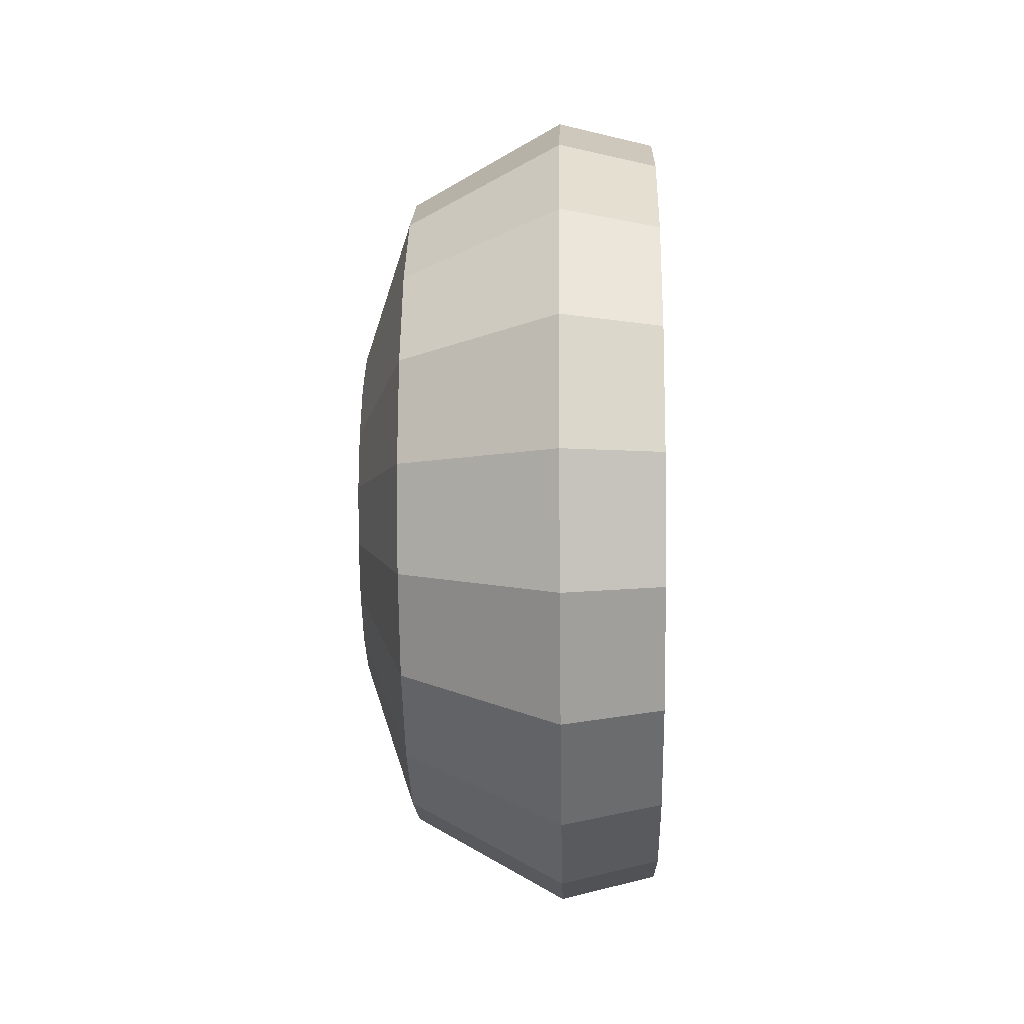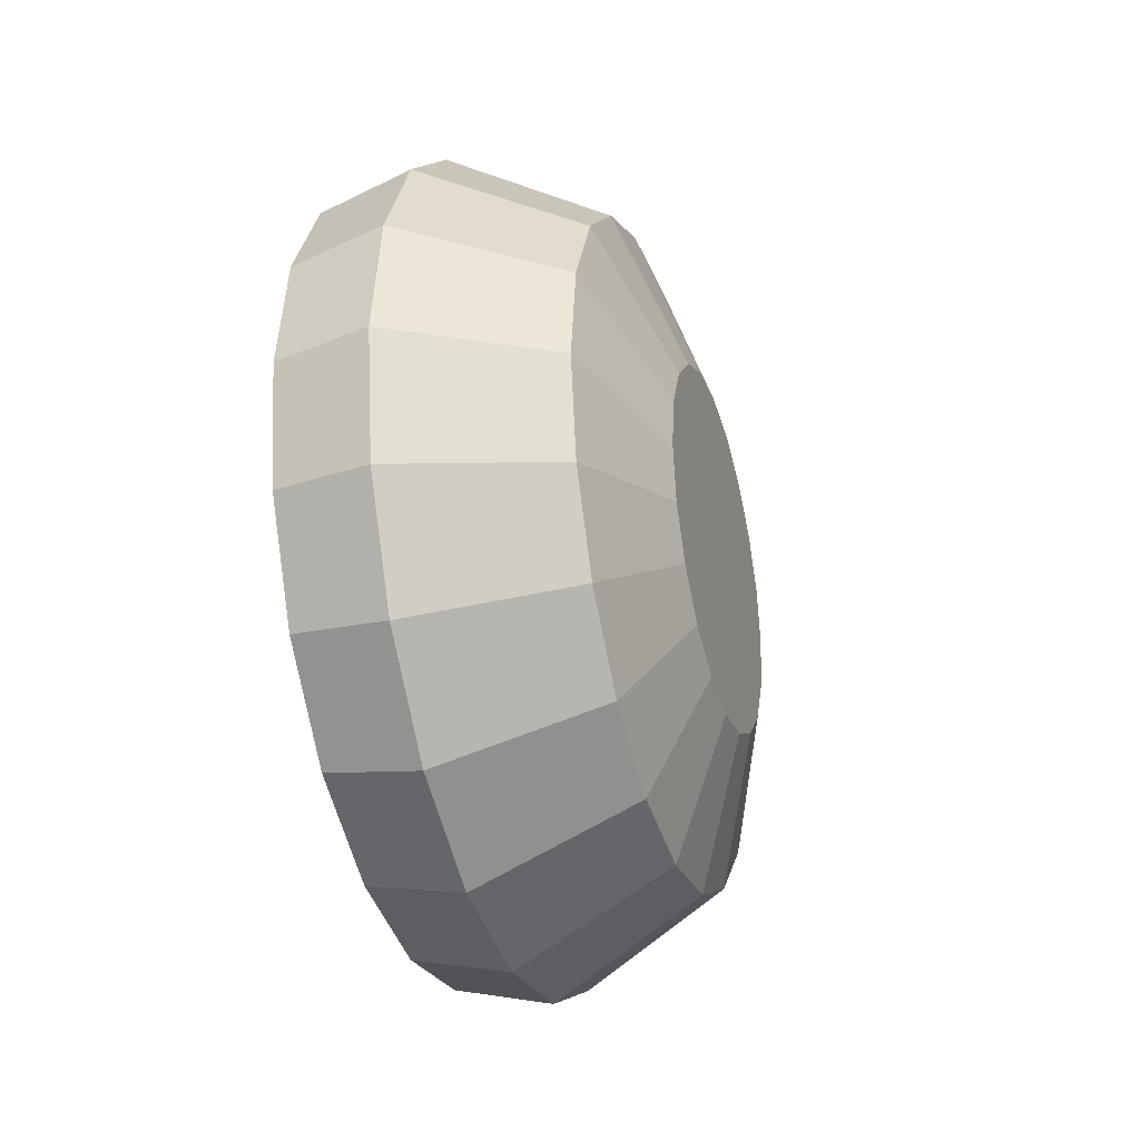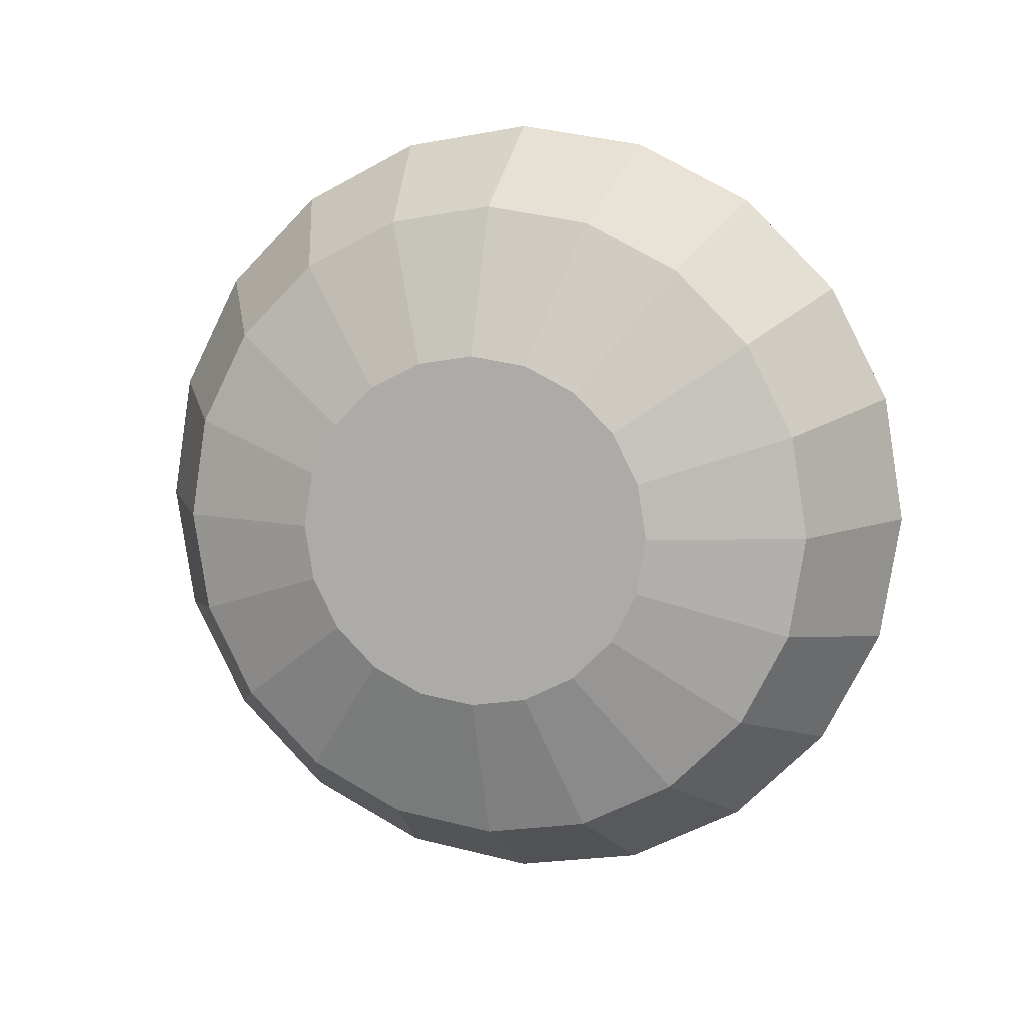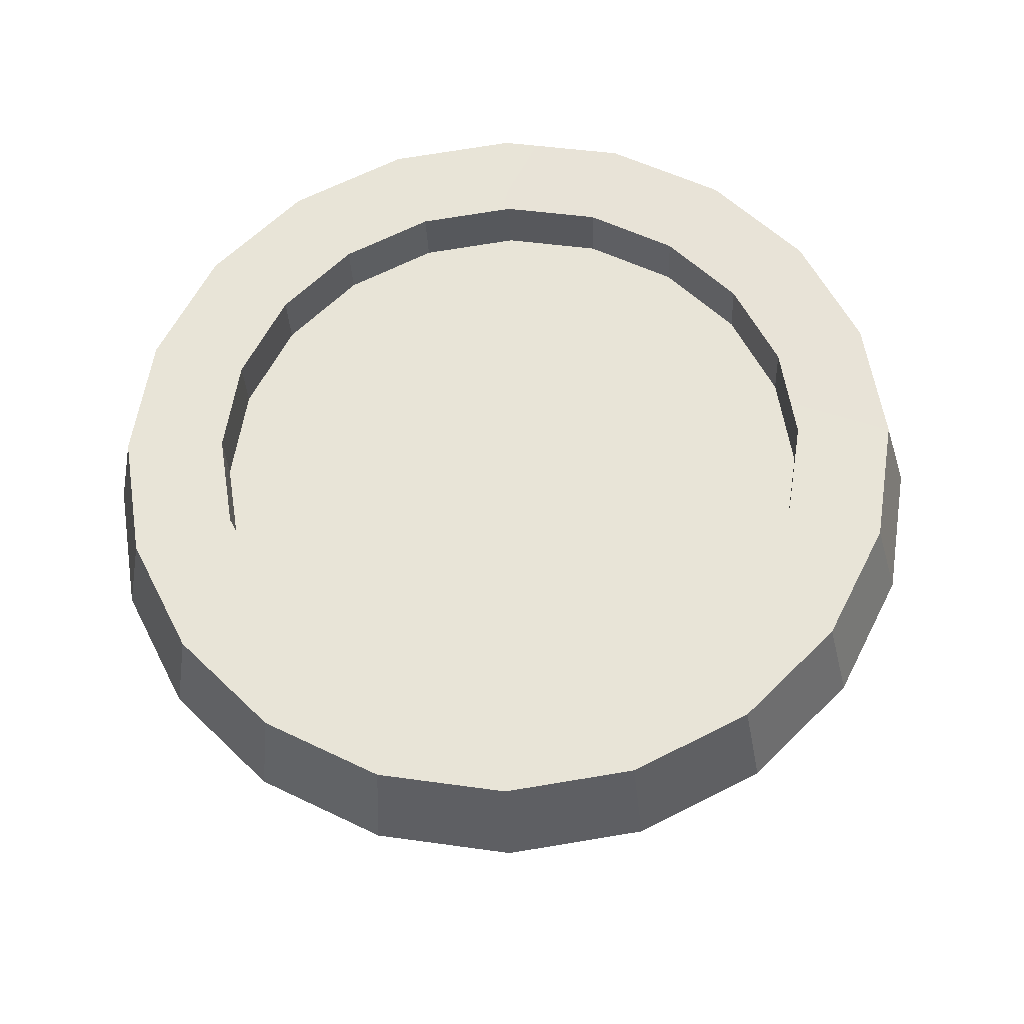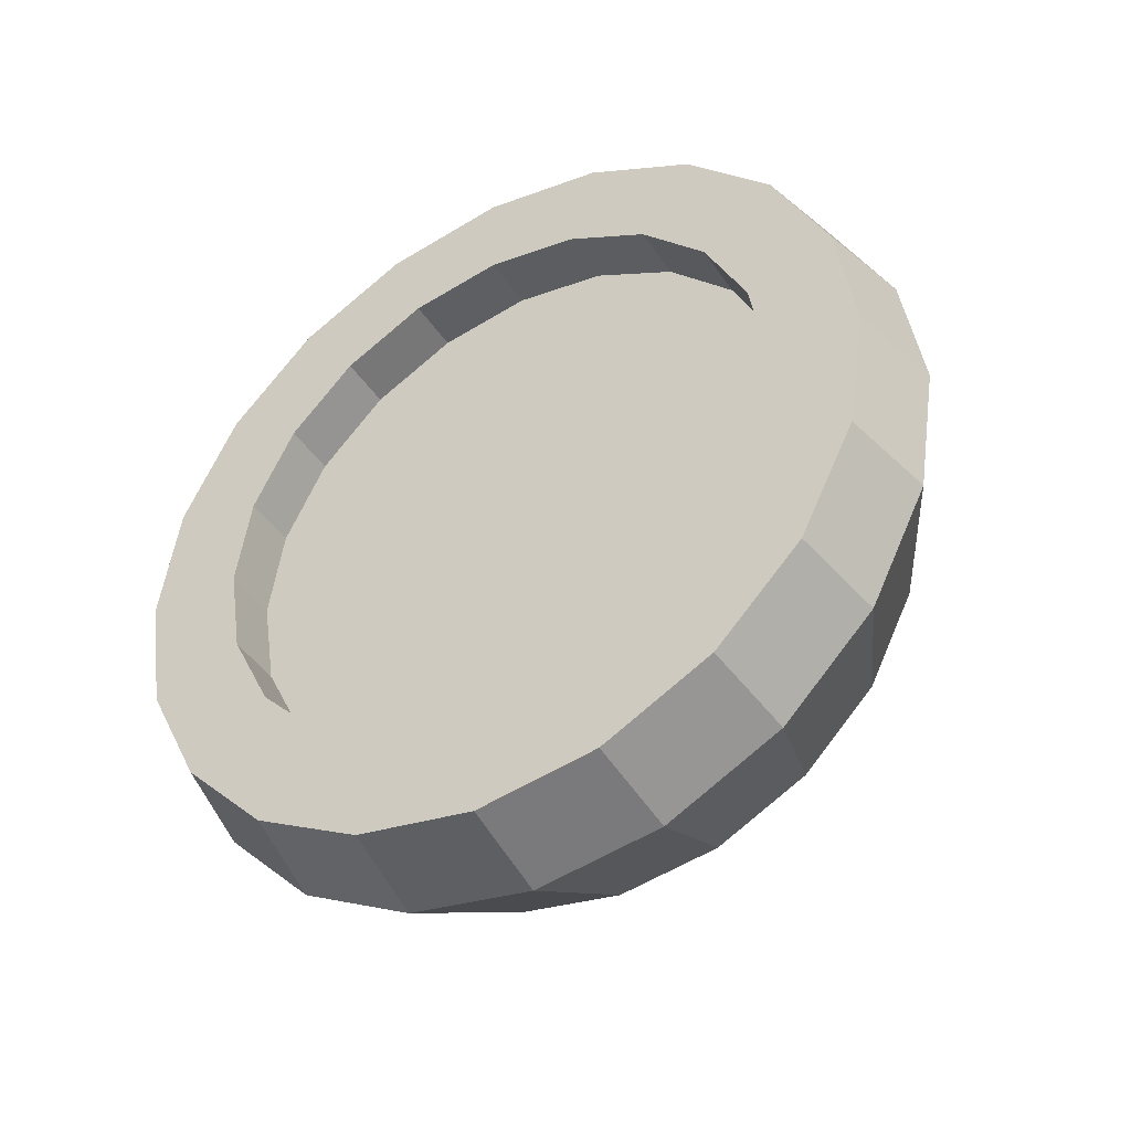
<metadata>
{"format":"obj","ext":"obj","renderer":"f3d","projection":"perspective","resolution":1024,"background":"white","views":[{"elev":-7.9,"azim":1.6,"up":"+Y"},{"elev":-32.5,"azim":-163.5,"up":"+Z"},{"elev":8.9,"azim":-75.9,"up":"+Y"},{"elev":-30.4,"azim":92.4,"up":"+Z"},{"elev":-41.9,"azim":120.6,"up":"+Z"}]}
</metadata>
<code>
o connectorDoor
g connectorDoor
v -3.4 2.994 5.539
v -3.4 3.048 5.2
v -2.894 3.327 5.2
v -2.894 3.26 5.625
v -3.4 0.8536 5.2
v -3.4 0.9073 5.539
v -2.894 0.6413 5.625
v -2.894 0.5739 5.2
v -3.4 0.9073 5.539
v -3.4 1.063 5.845
v -2.894 0.8368 6.009
v -2.894 0.6413 5.625
v -3.4 1.063 5.845
v -3.4 1.306 6.087
v -2.894 1.141 6.314
v -2.894 0.8368 6.009
v -3.4 1.306 6.087
v -3.4 1.612 6.243
v -2.894 1.525 6.509
v -2.894 1.141 6.314
v -3.4 1.612 6.243
v -3.4 1.951 6.297
v -2.894 1.95 6.576
v -2.894 1.525 6.509
v -3.4 1.951 6.297
v -3.4 2.29 6.243
v -2.894 2.376 6.509
v -2.894 1.95 6.576
v -3.4 2.29 6.243
v -3.4 2.596 6.087
v -2.894 2.76 6.314
v -2.894 2.376 6.509
v -3.4 2.596 6.087
v -3.4 2.839 5.845
v -2.894 3.064 6.009
v -2.894 2.76 6.314
v -3.4 2.839 5.845
v -3.4 2.994 5.539
v -2.894 3.26 5.625
v -2.894 3.064 6.009
v -3.4 3.048 5.2
v -3.4 2.994 4.861
v -2.894 3.26 4.774
v -2.894 3.327 5.2
v -3.4 2.994 4.861
v -3.4 2.839 4.555
v -2.894 3.064 4.391
v -2.894 3.26 4.774
v -3.4 2.839 4.555
v -3.4 2.596 4.312
v -2.894 2.76 4.086
v -2.894 3.064 4.391
v -3.4 2.596 4.312
v -3.4 2.29 4.156
v -2.894 2.376 3.891
v -2.894 2.76 4.086
v -3.4 2.29 4.156
v -3.4 1.951 4.103
v -2.894 1.95 3.823
v -2.894 2.376 3.891
v -3.4 1.951 4.103
v -3.4 1.612 4.156
v -2.894 1.525 3.891
v -2.894 1.95 3.823
v -3.4 1.612 4.156
v -3.4 1.306 4.312
v -2.894 1.141 4.086
v -2.894 1.525 3.891
v -3.4 1.306 4.312
v -3.4 1.063 4.555
v -2.894 0.8368 4.391
v -2.894 1.141 4.086
v -3.4 1.063 4.555
v -3.4 0.9073 4.861
v -2.894 0.6413 4.774
v -2.894 0.8368 4.391
v -3.4 0.9073 4.861
v -3.4 0.8536 5.2
v -2.894 0.5739 5.2
v -2.894 0.6413 4.774
v -2.763 2.945 5.204
v -2.763 2.897 5.509
v -2.763 2.757 5.784
v -2.763 2.539 6.002
v -2.763 2.264 6.142
v -2.763 1.959 6.19
v -2.763 1.655 6.142
v -2.763 1.38 6.002
v -2.763 1.162 5.784
v -2.763 1.022 5.509
v -2.763 0.9738 5.204
v -2.763 1.022 4.9
v -2.763 1.162 4.625
v -2.763 1.38 4.407
v -2.763 1.655 4.267
v -2.763 1.959 4.219
v -2.763 2.264 4.267
v -2.763 2.539 4.407
v -2.763 2.757 4.625
v -2.763 2.897 4.9
v -2.574 3.001 5.963
v -2.575 2.756 5.783
v -2.574 3.186 5.601
v -2.575 2.895 5.509
v -2.574 2.714 6.251
v -2.575 2.538 6.001
v -2.574 3.249 5.2
v -2.575 2.944 5.205
v -2.574 3.186 4.799
v -2.574 3.001 4.437
v -2.575 2.895 4.901
v -2.575 2.756 4.626
v -2.574 2.352 3.965
v -2.575 2.264 4.269
v -2.574 2.714 4.149
v -2.575 2.538 4.409
v -2.574 0.9001 4.437
v -2.575 1.164 4.626
v -2.574 0.7157 4.799
v -2.575 1.024 4.901
v -2.574 0.7157 5.601
v -2.574 0.9001 5.963
v -2.575 1.024 5.509
v -2.575 1.164 5.783
v -2.574 0.6521 5.2
v -2.575 0.976 5.205
v -2.574 1.549 6.435
v -2.575 1.656 6.14
v -2.574 1.951 6.499
v -2.575 1.96 6.188
v -2.574 2.352 6.435
v -2.575 2.264 6.14
v -2.574 1.187 6.251
v -2.575 1.382 6.001
v -2.574 1.187 4.149
v -2.575 1.382 4.409
v -2.574 1.951 3.901
v -2.575 1.96 4.221
v -2.574 1.549 3.965
v -2.575 1.656 4.269
v -2.894 0.6413 5.625
v -2.894 0.8368 6.009
v -2.574 0.7157 5.601
v -2.574 0.9001 5.963
v -2.763 1.162 5.784
v -2.763 1.022 5.509
v -2.575 1.164 5.783
v -2.575 1.024 5.509
v -2.894 0.5739 5.2
v -2.894 0.6413 5.625
v -2.574 0.6521 5.2
v -2.574 0.7157 5.601
v -2.763 1.022 5.509
v -2.763 0.9738 5.204
v -2.575 1.024 5.509
v -2.575 0.976 5.205
v -2.894 0.6413 4.774
v -2.894 0.5739 5.2
v -2.574 0.7157 4.799
v -2.574 0.6521 5.2
v -2.763 0.9738 5.204
v -2.763 1.022 4.9
v -2.575 0.976 5.205
v -2.575 1.024 4.901
v -2.894 0.8368 4.391
v -2.894 0.6413 4.774
v -2.574 0.9001 4.437
v -2.574 0.7157 4.799
v -2.763 1.022 4.9
v -2.763 1.162 4.625
v -2.575 1.024 4.901
v -2.575 1.164 4.626
v -2.894 1.141 4.086
v -2.894 0.8368 4.391
v -2.574 1.187 4.149
v -2.574 0.9001 4.437
v -2.763 1.162 4.625
v -2.763 1.38 4.407
v -2.575 1.164 4.626
v -2.575 1.382 4.409
v -2.894 1.525 3.891
v -2.894 1.141 4.086
v -2.574 1.549 3.965
v -2.574 1.187 4.149
v -2.763 1.38 4.407
v -2.763 1.655 4.267
v -2.575 1.382 4.409
v -2.575 1.656 4.269
v -2.894 1.95 3.823
v -2.894 1.525 3.891
v -2.574 1.951 3.901
v -2.574 1.549 3.965
v -2.763 1.655 4.267
v -2.763 1.959 4.219
v -2.575 1.656 4.269
v -2.575 1.96 4.221
v -2.894 2.376 3.891
v -2.894 1.95 3.823
v -2.574 2.352 3.965
v -2.574 1.951 3.901
v -2.763 1.959 4.219
v -2.763 2.264 4.267
v -2.575 1.96 4.221
v -2.575 2.264 4.269
v -2.894 2.76 4.086
v -2.894 2.376 3.891
v -2.574 2.714 4.149
v -2.574 2.352 3.965
v -2.763 2.264 4.267
v -2.763 2.539 4.407
v -2.575 2.264 4.269
v -2.575 2.538 4.409
v -2.894 3.26 4.774
v -2.894 3.064 4.391
v -2.574 3.186 4.799
v -2.574 3.001 4.437
v -2.763 2.757 4.625
v -2.763 2.897 4.9
v -2.575 2.756 4.626
v -2.575 2.895 4.901
v -2.894 3.064 4.391
v -2.894 2.76 4.086
v -2.574 3.001 4.437
v -2.574 2.714 4.149
v -2.763 2.539 4.407
v -2.763 2.757 4.625
v -2.575 2.538 4.409
v -2.575 2.756 4.626
v -2.894 3.327 5.2
v -2.894 3.26 4.774
v -2.574 3.249 5.2
v -2.574 3.186 4.799
v -2.763 2.897 4.9
v -2.763 2.945 5.204
v -2.575 2.895 4.901
v -2.575 2.944 5.205
v -2.894 3.26 5.625
v -2.894 3.327 5.2
v -2.574 3.186 5.601
v -2.574 3.249 5.2
v -2.763 2.945 5.204
v -2.763 2.897 5.509
v -2.575 2.944 5.205
v -2.575 2.895 5.509
v -2.894 3.064 6.009
v -2.894 3.26 5.625
v -2.574 3.001 5.963
v -2.574 3.186 5.601
v -2.763 2.897 5.509
v -2.763 2.757 5.784
v -2.575 2.895 5.509
v -2.575 2.756 5.783
v -2.894 2.76 6.314
v -2.894 3.064 6.009
v -2.574 2.714 6.251
v -2.574 3.001 5.963
v -2.763 2.757 5.784
v -2.763 2.539 6.002
v -2.575 2.756 5.783
v -2.575 2.538 6.001
v -2.894 2.376 6.509
v -2.894 2.76 6.314
v -2.574 2.352 6.435
v -2.574 2.714 6.251
v -2.763 2.539 6.002
v -2.763 2.264 6.142
v -2.575 2.538 6.001
v -2.575 2.264 6.14
v -2.894 1.95 6.576
v -2.894 2.376 6.509
v -2.574 1.951 6.499
v -2.574 2.352 6.435
v -2.763 2.264 6.142
v -2.763 1.959 6.19
v -2.575 2.264 6.14
v -2.575 1.96 6.188
v -2.894 1.525 6.509
v -2.894 1.95 6.576
v -2.574 1.549 6.435
v -2.574 1.951 6.499
v -2.763 1.959 6.19
v -2.763 1.655 6.142
v -2.575 1.96 6.188
v -2.575 1.656 6.14
v -2.894 1.141 6.314
v -2.894 1.525 6.509
v -2.574 1.187 6.251
v -2.574 1.549 6.435
v -2.763 1.655 6.142
v -2.763 1.38 6.002
v -2.575 1.656 6.14
v -2.575 1.382 6.001
v -2.894 0.8368 6.009
v -2.894 1.141 6.314
v -2.574 0.9001 5.963
v -2.574 1.187 6.251
v -2.763 1.38 6.002
v -2.763 1.162 5.784
v -2.575 1.382 6.001
v -2.575 1.164 5.783
v -3.571 2.523 5.37
v -3.571 2.553 5.185
v -3.571 2.523 5
v -3.571 2.438 4.833
v -3.571 2.306 4.7
v -3.571 2.139 4.615
v -3.571 1.954 4.586
v -3.571 1.769 4.615
v -3.571 1.602 4.7
v -3.571 1.469 4.833
v -3.571 1.384 5
v -3.571 1.355 5.185
v -3.571 1.384 5.37
v -3.571 1.469 5.537
v -3.571 1.602 5.67
v -3.571 1.769 5.755
v -3.571 1.954 5.784
v -3.571 2.139 5.755
v -3.571 2.306 5.67
v -3.571 2.438 5.537
v -3.4 0.8536 5.2
v -3.4 0.9073 4.861
v -3.571 1.355 5.185
v -3.571 1.384 5
v -3.4 0.9073 5.539
v -3.4 0.8536 5.2
v -3.571 1.384 5.37
v -3.571 1.355 5.185
v -3.4 0.9073 4.861
v -3.4 1.063 4.555
v -3.571 1.384 5
v -3.571 1.469 4.833
v -3.4 1.063 5.845
v -3.4 0.9073 5.539
v -3.571 1.469 5.537
v -3.571 1.384 5.37
v -3.4 1.951 6.297
v -3.4 1.612 6.243
v -3.571 1.954 5.784
v -3.571 1.769 5.755
v -3.4 1.612 6.243
v -3.4 1.306 6.087
v -3.571 1.769 5.755
v -3.571 1.602 5.67
v -3.4 1.306 6.087
v -3.4 1.063 5.845
v -3.571 1.602 5.67
v -3.571 1.469 5.537
v -3.4 1.063 4.555
v -3.4 1.306 4.312
v -3.571 1.469 4.833
v -3.571 1.602 4.7
v -3.4 1.612 4.156
v -3.4 1.951 4.103
v -3.571 1.769 4.615
v -3.571 1.954 4.586
v -3.4 1.306 4.312
v -3.4 1.612 4.156
v -3.571 1.602 4.7
v -3.571 1.769 4.615
v -3.4 1.951 4.103
v -3.4 2.29 4.156
v -3.571 1.954 4.586
v -3.571 2.139 4.615
v -3.4 2.29 6.243
v -3.4 1.951 6.297
v -3.571 2.139 5.755
v -3.571 1.954 5.784
v -3.4 2.596 6.087
v -3.4 2.29 6.243
v -3.571 2.306 5.67
v -3.571 2.139 5.755
v -3.4 2.839 5.845
v -3.4 2.596 6.087
v -3.571 2.438 5.537
v -3.571 2.306 5.67
v -3.4 2.29 4.156
v -3.4 2.596 4.312
v -3.571 2.139 4.615
v -3.571 2.306 4.7
v -3.4 2.596 4.312
v -3.4 2.839 4.555
v -3.571 2.306 4.7
v -3.571 2.438 4.833
v -3.4 2.994 4.861
v -3.4 3.048 5.2
v -3.571 2.523 5
v -3.571 2.553 5.185
v -3.4 2.839 4.555
v -3.4 2.994 4.861
v -3.571 2.438 4.833
v -3.571 2.523 5
v -3.4 3.048 5.2
v -3.4 2.994 5.539
v -3.571 2.553 5.185
v -3.571 2.523 5.37
v -3.4 2.994 5.539
v -3.4 2.839 5.845
v -3.571 2.523 5.37
v -3.571 2.438 5.537
g connectorDoor_0
f 4 3 2 1
f 6 5 8 7
f 12 11 10 9
f 13 16 15 14
f 17 20 19 18
f 21 24 23 22
f 25 28 27 26
f 32 31 30 29
f 33 36 35 34
f 37 40 39 38
f 44 43 42 41
f 48 47 46 45
f 52 51 50 49
f 53 56 55 54
f 60 59 58 57
f 64 63 62 61
f 68 67 66 65
f 72 71 70 69
f 76 75 74 73
f 80 79 78 77
f 143 144 142 141
f 147 148 146 145
f 151 152 150 149
f 155 156 154 153
f 159 160 158 157
f 163 164 162 161
f 167 168 166 165
f 171 172 170 169
f 175 176 174 173
f 179 180 178 177
f 183 184 182 181
f 187 188 186 185
f 191 192 190 189
f 195 196 194 193
f 199 200 198 197
f 203 204 202 201
f 207 208 206 205
f 211 212 210 209
f 215 216 214 213
f 219 220 218 217
f 223 224 222 221
f 227 228 226 225
f 231 232 230 229
f 235 236 234 233
f 239 240 238 237
f 243 244 242 241
f 247 248 246 245
f 251 252 250 249
f 255 256 254 253
f 259 260 258 257
f 263 264 262 261
f 267 268 266 265
f 271 272 270 269
f 275 276 274 273
f 279 280 278 277
f 283 284 282 281
f 287 288 286 285
f 291 292 290 289
f 295 296 294 293
f 299 300 298 297
f 323 324 322 321
f 327 328 326 325
f 331 332 330 329
f 335 336 334 333
f 339 340 338 337
f 343 344 342 341
f 347 348 346 345
f 351 352 350 349
f 355 356 354 353
f 359 360 358 357
f 363 364 362 361
f 367 368 366 365
f 371 372 370 369
f 375 376 374 373
f 379 380 378 377
f 383 384 382 381
f 387 388 386 385
f 391 392 390 389
f 395 396 394 393
f 399 400 398 397
g connectorDoor_1
f 81 82 83
f 83 84 81
f 98 81 84
f 81 98 100
f 100 98 99
f 98 84 96
f 98 96 97
f 84 93 96
f 89 93 84
f 93 89 91
f 92 93 91
f 91 89 90
f 84 87 89
f 84 86 87
f 85 86 84
f 87 88 89
f 94 96 93
f 95 96 94
f 123 122 121
f 123 124 122
f 126 121 125
f 126 123 121
f 120 125 119
f 120 126 125
f 118 119 117
f 118 120 119
f 136 117 135
f 136 118 117
f 140 135 139
f 140 136 135
f 138 139 137
f 138 140 139
f 114 137 113
f 114 138 137
f 116 113 115
f 116 114 113
f 111 110 109
f 111 112 110
f 112 115 110
f 112 116 115
f 108 109 107
f 108 111 109
f 104 107 103
f 104 108 107
f 102 103 101
f 102 104 103
f 106 101 105
f 106 102 101
f 132 105 131
f 132 106 105
f 130 131 129
f 130 132 131
f 128 129 127
f 128 130 129
f 134 127 133
f 134 128 127
f 124 133 122
f 124 134 133
f 313 311 312
f 313 310 311
f 314 310 313
f 316 317 315
f 314 315 317
f 310 314 317
f 317 309 310
f 309 307 308
f 309 306 307
f 309 317 306
f 318 306 317
f 319 306 318
f 319 320 306
f 305 306 304
f 306 320 304
f 304 302 303
f 320 302 304
f 320 301 302

</code>
